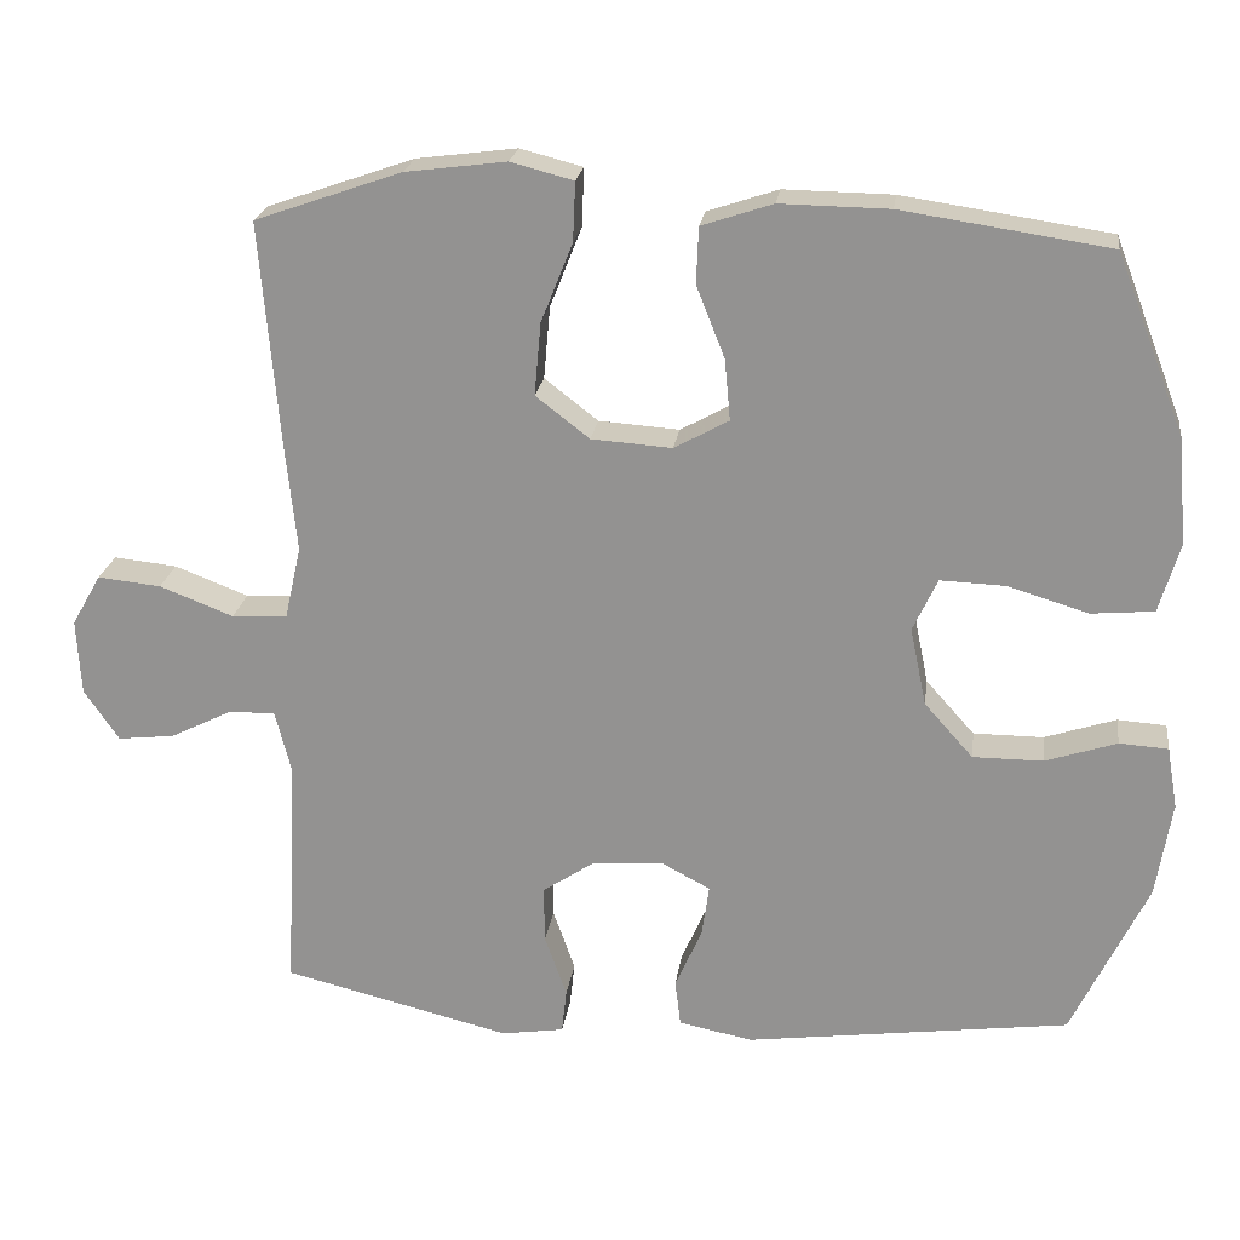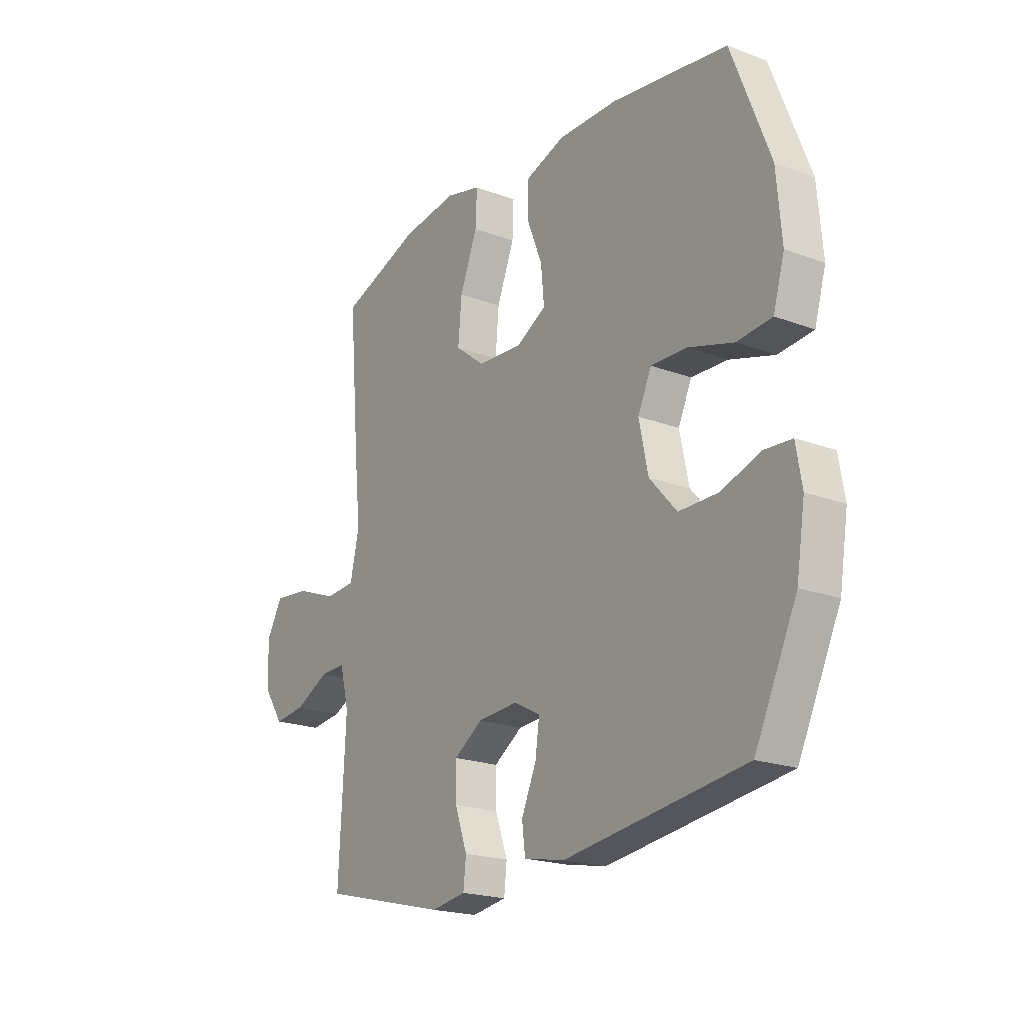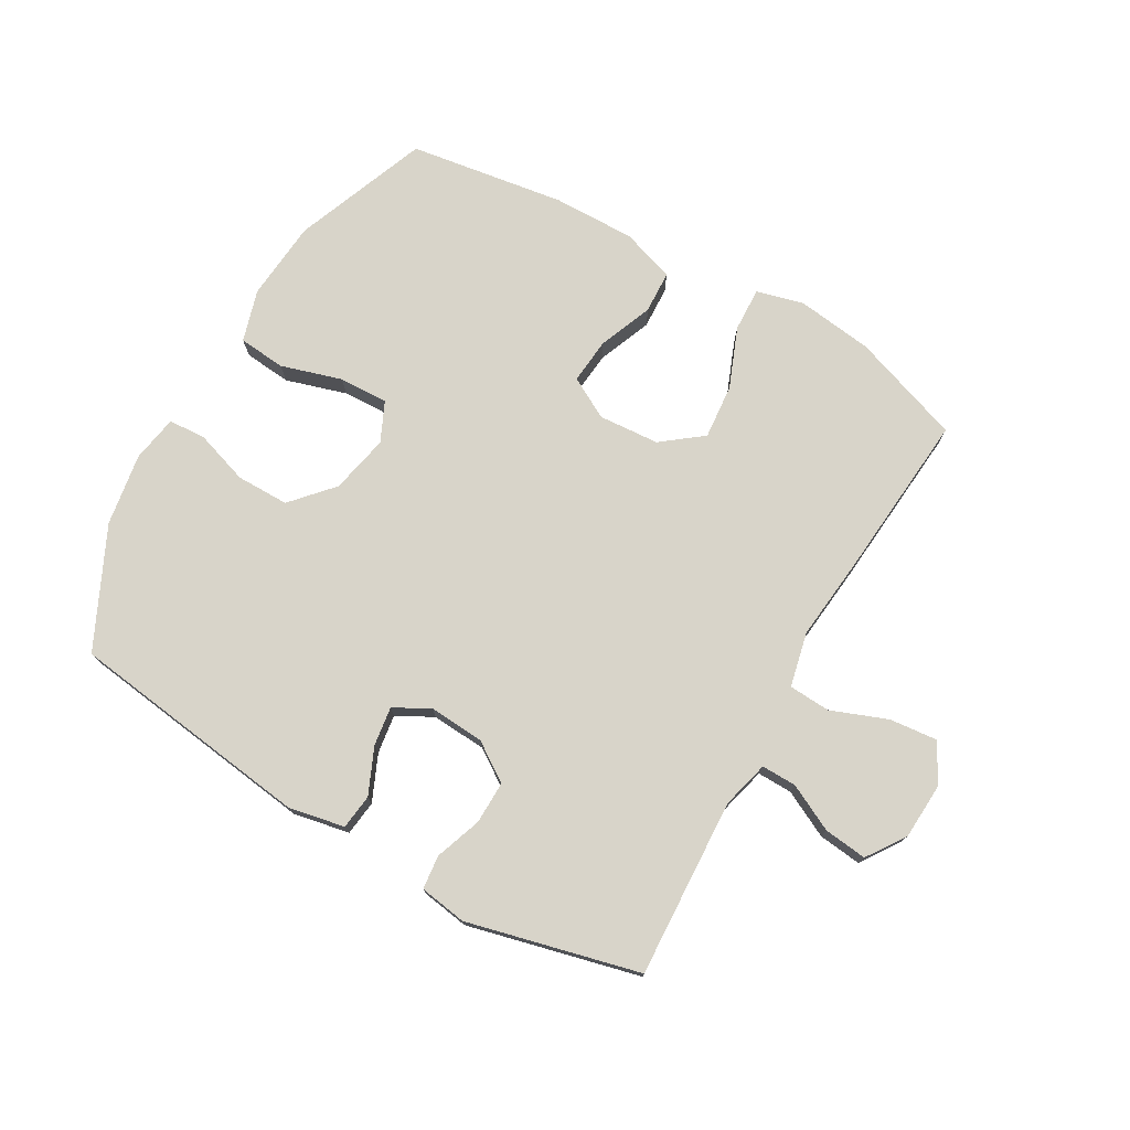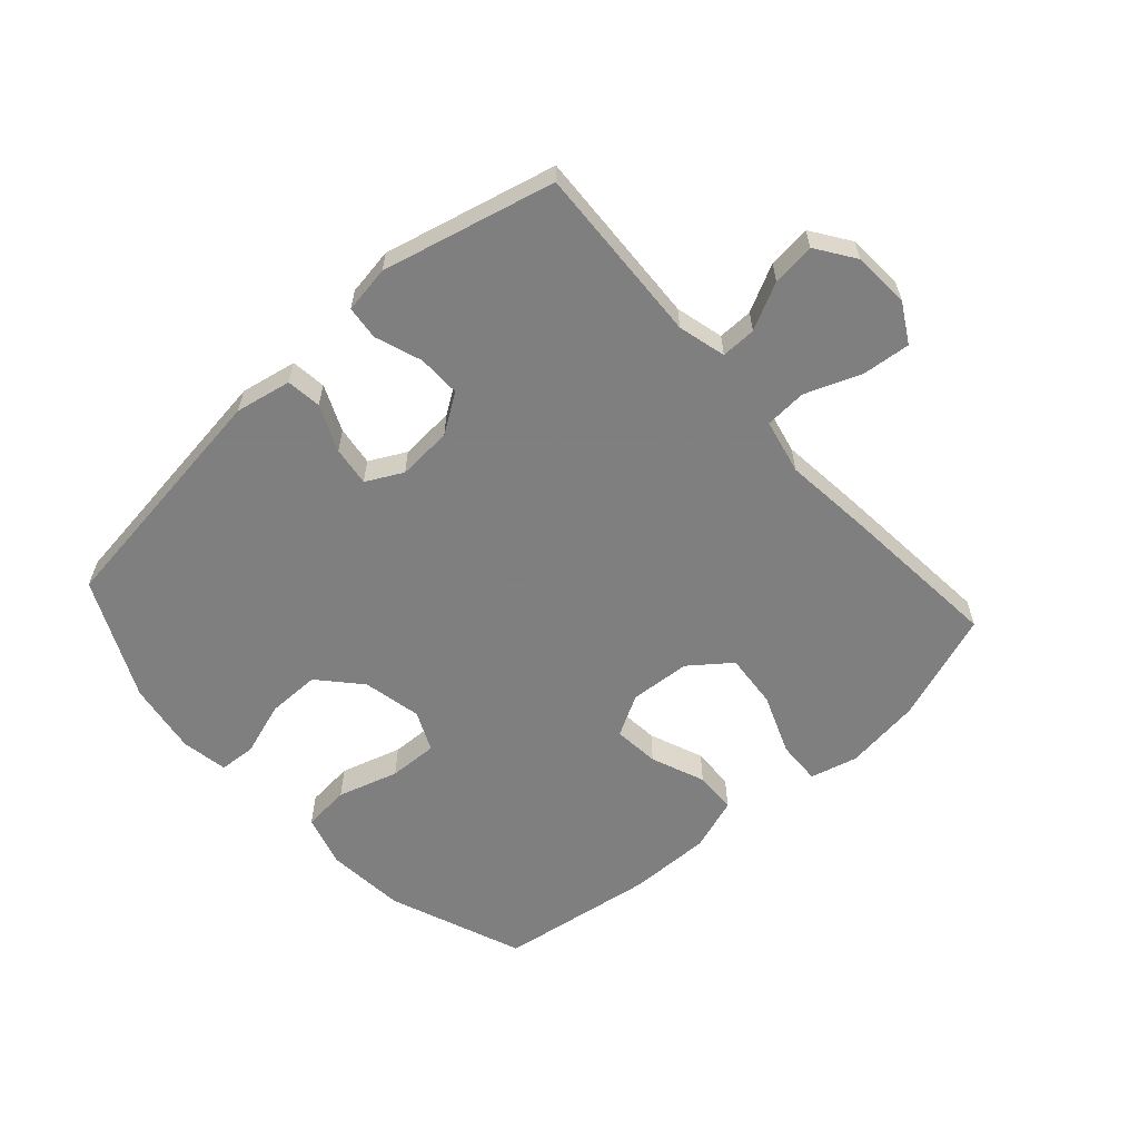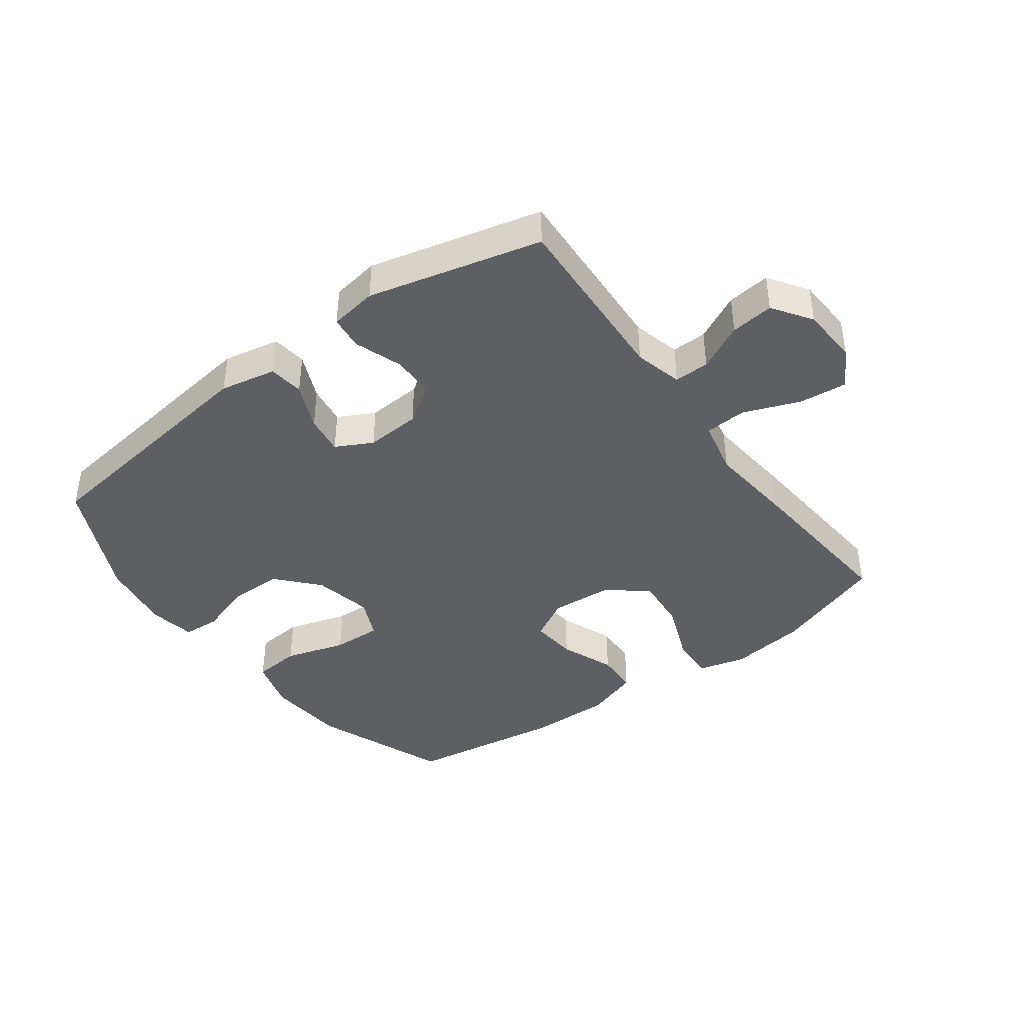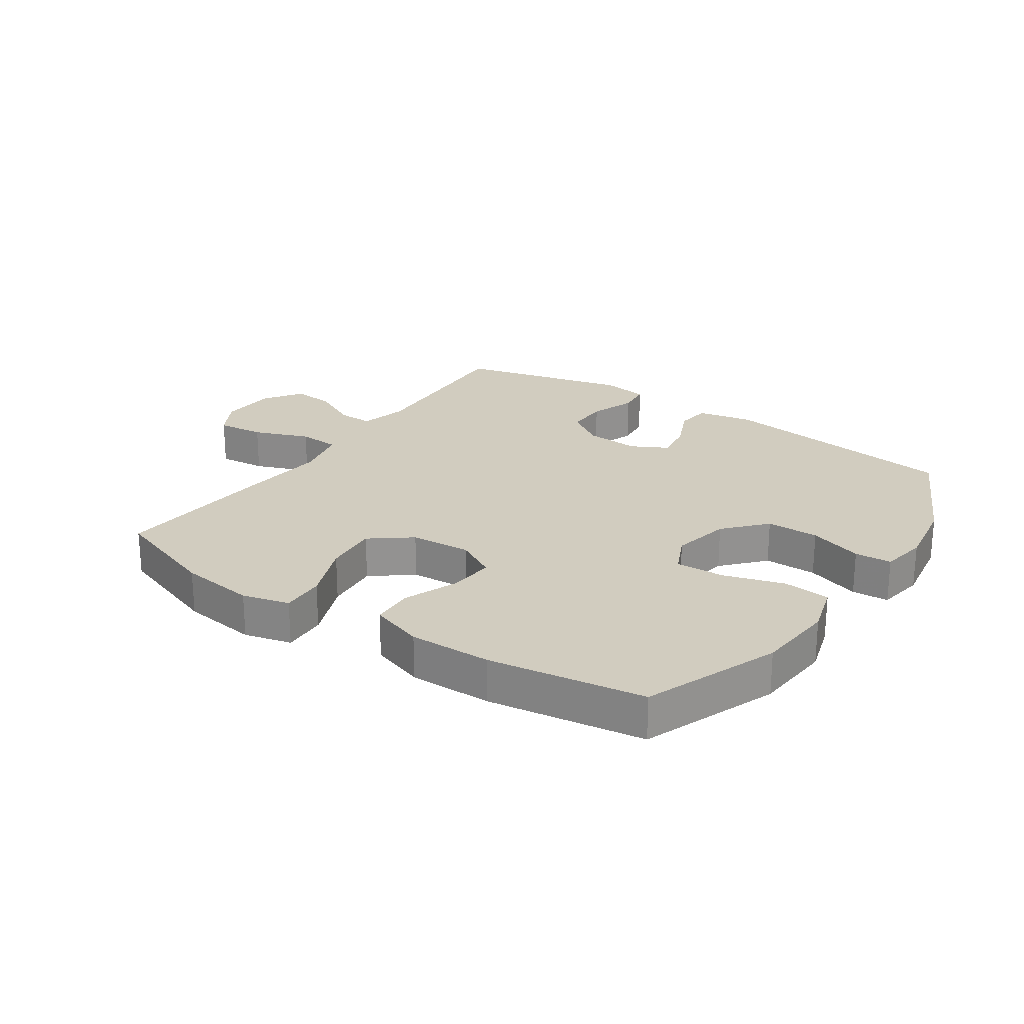
<metadata>
{"format":"obj","ext":"obj","renderer":"f3d","projection":"perspective","resolution":1024,"background":"white","views":[{"elev":22.1,"azim":7.7,"up":"+Z"},{"elev":-20.5,"azim":55.7,"up":"+Z"},{"elev":75.4,"azim":-150.2,"up":"+Y"},{"elev":-59.9,"azim":-138.0,"up":"+Y"},{"elev":-41.2,"azim":-143.6,"up":"+Y"},{"elev":23.9,"azim":34.2,"up":"+Y"}]}
</metadata>
<code>
v 0.5 0.07 -0.5
v 0.102 0.07 -0.553
v 0.011 0.07 -0.535
v 0.004 0.07 -0.478
v 0.037 0.07 -0.403
v 0.046 0.07 -0.339
v -0.013 0.07 -0.308
v -0.102 0.07 -0.314
v -0.165 0.07 -0.356
v -0.164 0.07 -0.426
v -0.137 0.07 -0.502
v -0.143 0.07 -0.557
v -0.22 0.07 -0.569
v -0.5 0.07 -0.5
v -0.485 0.07 -0.209
v -0.505 0.07 -0.131
v -0.562 0.07 -0.132
v -0.638 0.07 -0.17
v -0.708 0.07 -0.178
v -0.751 0.07 -0.115
v -0.756 0.07 -0.022
v -0.72 0.07 0.041
v -0.642 0.07 0.033
v -0.551 0.07 -0.002
v -0.483 0.07 0.002
v -0.463 0.07 0.091
v -0.477 0.07 0.228
v -0.5 0.07 0.5
v -0.32 0.07 0.563
v -0.196 0.07 0.579
v -0.119 0.07 0.559
v -0.122 0.07 0.487
v -0.161 0.07 0.389
v -0.169 0.07 0.3
v -0.103 0.07 0.249
v -0.004 0.07 0.242
v 0.063 0.07 0.279
v 0.056 0.07 0.354
v 0.021 0.07 0.442
v 0.024 0.07 0.511
v 0.111 0.07 0.54
v 0.245 0.07 0.538
v 0.5 0.07 0.5
v 0.585 0.07 0.28
v 0.596 0.07 0.15
v 0.571 0.07 0.065
v 0.494 0.07 0.058
v 0.395 0.07 0.088
v 0.315 0.07 0.091
v 0.285 0.07 0.026
v 0.305 0.07 -0.07
v 0.365 0.07 -0.137
v 0.451 0.07 -0.137
v 0.539 0.07 -0.108
v 0.599 0.07 -0.112
v 0.612 0.07 -0.188
v 0.593 0.07 -0.306
v 0.5 0 -0.5
v 0.102 0 -0.553
v 0.011 0 -0.535
v 0.004 0 -0.478
v 0.037 0 -0.403
v 0.046 0 -0.339
v -0.013 0 -0.308
v -0.102 0 -0.314
v -0.165 0 -0.356
v -0.164 0 -0.426
v -0.137 0 -0.502
v -0.143 0 -0.557
v -0.22 0 -0.569
v -0.5 0 -0.5
v -0.485 0 -0.209
v -0.505 0 -0.131
v -0.562 0 -0.132
v -0.638 0 -0.17
v -0.708 0 -0.178
v -0.751 0 -0.115
v -0.756 0 -0.022
v -0.72 0 0.041
v -0.642 0 0.033
v -0.551 0 -0.002
v -0.483 0 0.002
v -0.463 0 0.091
v -0.477 0 0.228
v -0.5 0 0.5
v -0.32 0 0.563
v -0.196 0 0.579
v -0.119 0 0.559
v -0.122 0 0.487
v -0.161 0 0.389
v -0.169 0 0.3
v -0.103 0 0.249
v -0.004 0 0.242
v 0.063 0 0.279
v 0.056 0 0.354
v 0.021 0 0.442
v 0.024 0 0.511
v 0.111 0 0.54
v 0.245 0 0.538
v 0.5 0 0.5
v 0.585 0 0.28
v 0.596 0 0.15
v 0.571 0 0.065
v 0.494 0 0.058
v 0.395 0 0.088
v 0.315 0 0.091
v 0.285 0 0.026
v 0.305 0 -0.07
v 0.365 0 -0.137
v 0.451 0 -0.137
v 0.539 0 -0.108
v 0.599 0 -0.112
v 0.612 0 -0.188
v 0.593 0 -0.306
f 53 54 55 56
f 52 53 56 57
f 45 46 47 48
f 45 48 49
f 44 45 49
f 43 44 49
f 42 43 49 50
f 38 39 40 41
f 37 38 41 42
f 30 31 32 33
f 30 33 34
f 29 30 34
f 26 27 28 29
f 25 26 29 34
f 21 22 23 24
f 21 24 25
f 20 21 25
f 17 18 19 20
f 16 17 20 25
f 15 16 25 34
f 10 11 12 13
f 9 10 13 14
f 8 9 14 15
f 2 3 4 5
f 2 5 6
f 52 57 1 2
f 51 52 2 6
f 50 51 6 7
f 37 42 50 7
f 36 37 7 8
f 35 36 8 15
f 15 34 35
f 113 112 111 110
f 114 113 110 109
f 105 104 103 102
f 106 105 102
f 106 102 101
f 106 101 100
f 107 106 100 99
f 98 97 96 95
f 99 98 95 94
f 90 89 88 87
f 91 90 87
f 91 87 86
f 86 85 84 83
f 91 86 83 82
f 81 80 79 78
f 82 81 78
f 82 78 77
f 77 76 75 74
f 82 77 74 73
f 91 82 73 72
f 70 69 68 67
f 71 70 67 66
f 72 71 66 65
f 62 61 60 59
f 63 62 59
f 59 58 114 109
f 63 59 109 108
f 64 63 108 107
f 64 107 99 94
f 65 64 94 93
f 72 65 93 92
f 92 91 72
f 1 58 59 2
f 2 59 60 3
f 3 60 61 4
f 4 61 62 5
f 5 62 63 6
f 6 63 64 7
f 7 64 65 8
f 8 65 66 9
f 9 66 67 10
f 10 67 68 11
f 11 68 69 12
f 12 69 70 13
f 13 70 71 14
f 14 71 72 15
f 15 72 73 16
f 16 73 74 17
f 17 74 75 18
f 18 75 76 19
f 19 76 77 20
f 20 77 78 21
f 21 78 79 22
f 22 79 80 23
f 23 80 81 24
f 24 81 82 25
f 25 82 83 26
f 26 83 84 27
f 27 84 85 28
f 28 85 86 29
f 29 86 87 30
f 30 87 88 31
f 31 88 89 32
f 32 89 90 33
f 33 90 91 34
f 34 91 92 35
f 35 92 93 36
f 36 93 94 37
f 37 94 95 38
f 38 95 96 39
f 39 96 97 40
f 40 97 98 41
f 41 98 99 42
f 42 99 100 43
f 43 100 101 44
f 44 101 102 45
f 45 102 103 46
f 46 103 104 47
f 47 104 105 48
f 48 105 106 49
f 49 106 107 50
f 50 107 108 51
f 51 108 109 52
f 52 109 110 53
f 53 110 111 54
f 54 111 112 55
f 55 112 113 56
f 56 113 114 57
f 57 114 58 1

</code>
